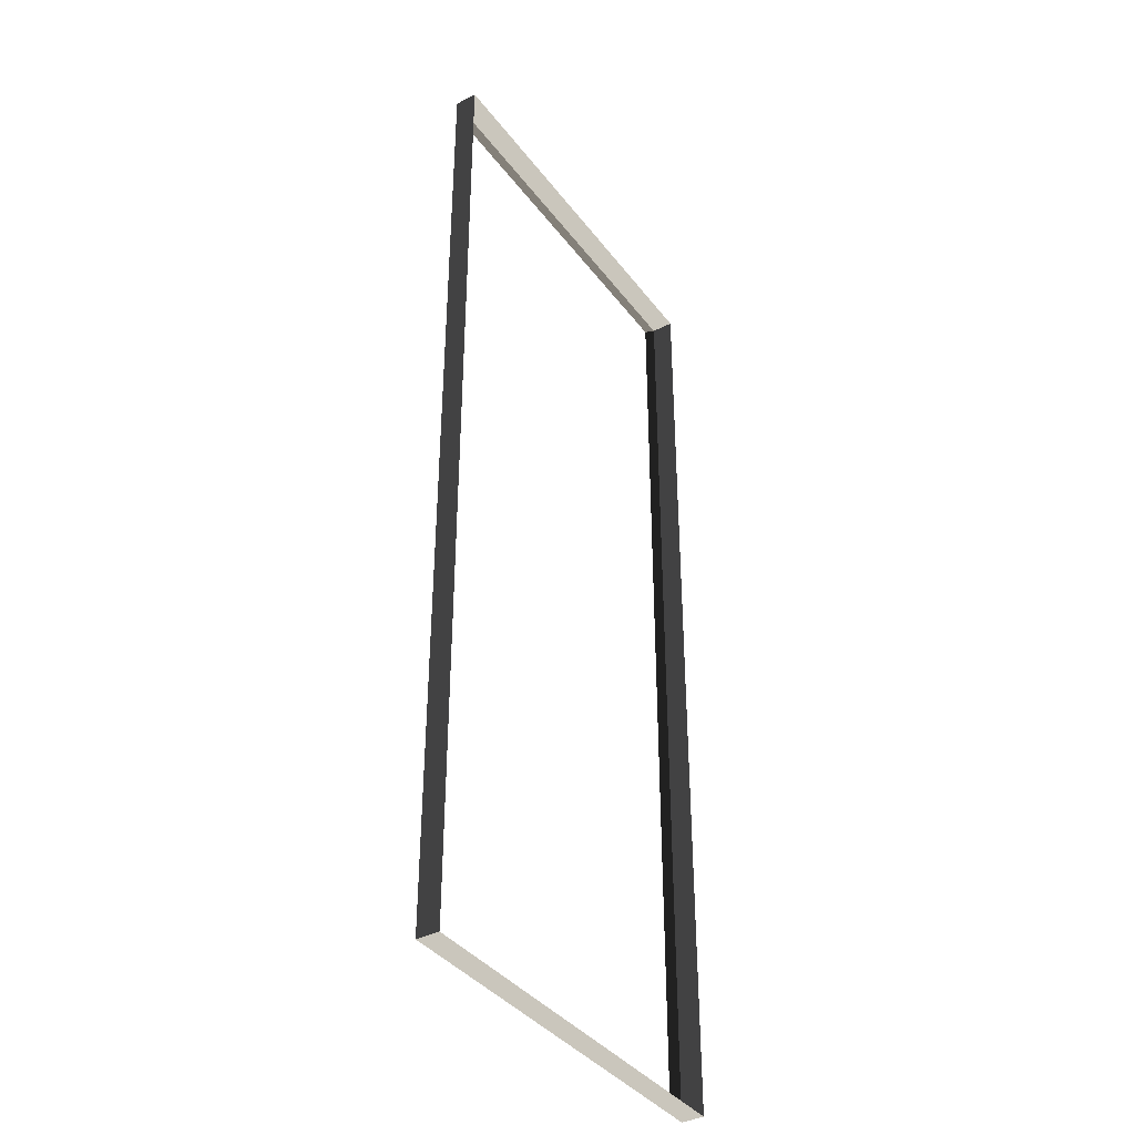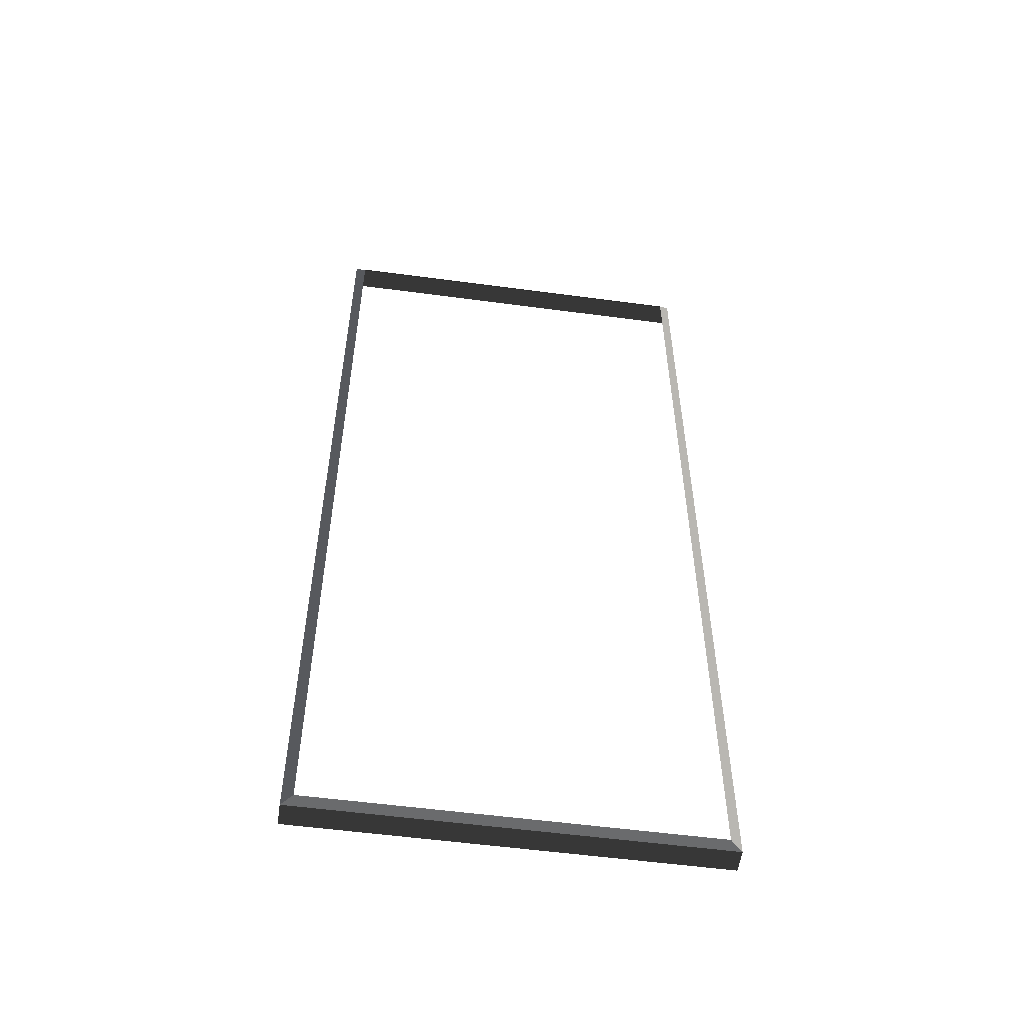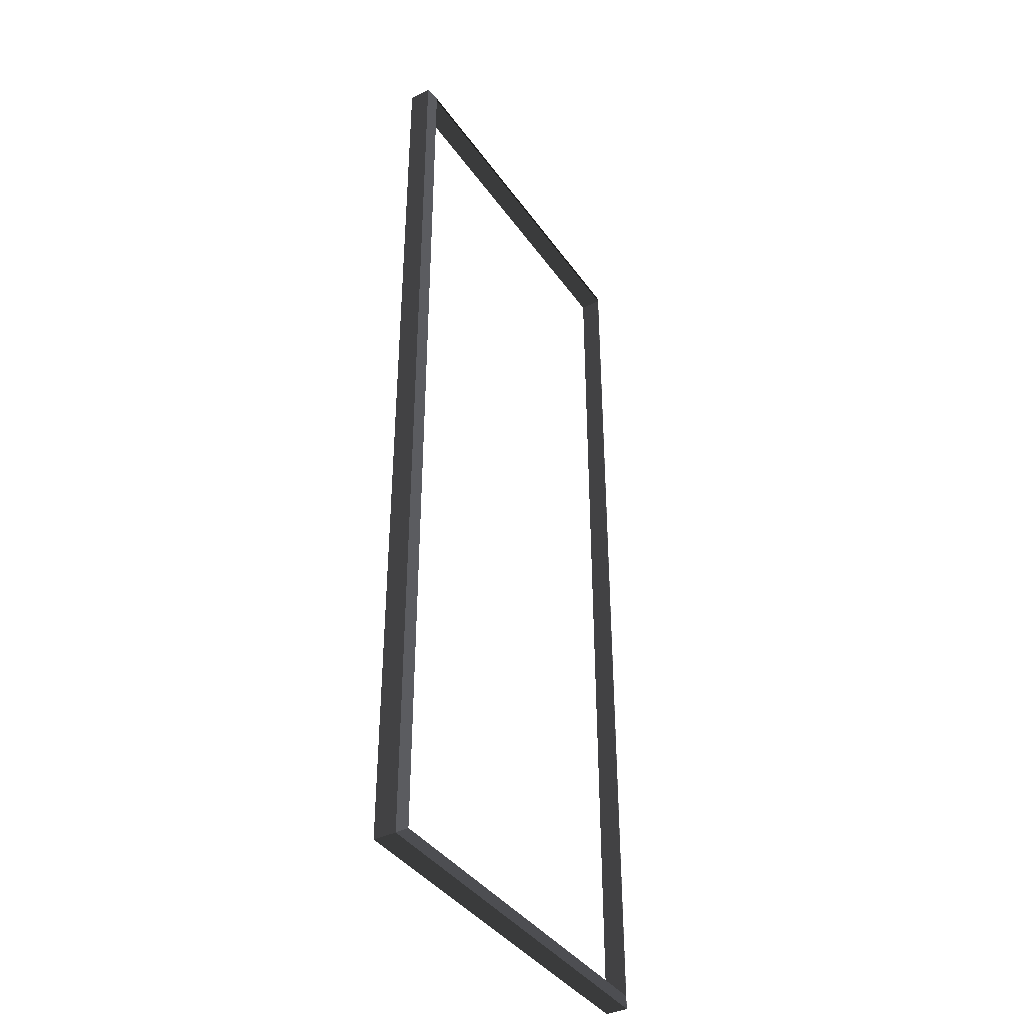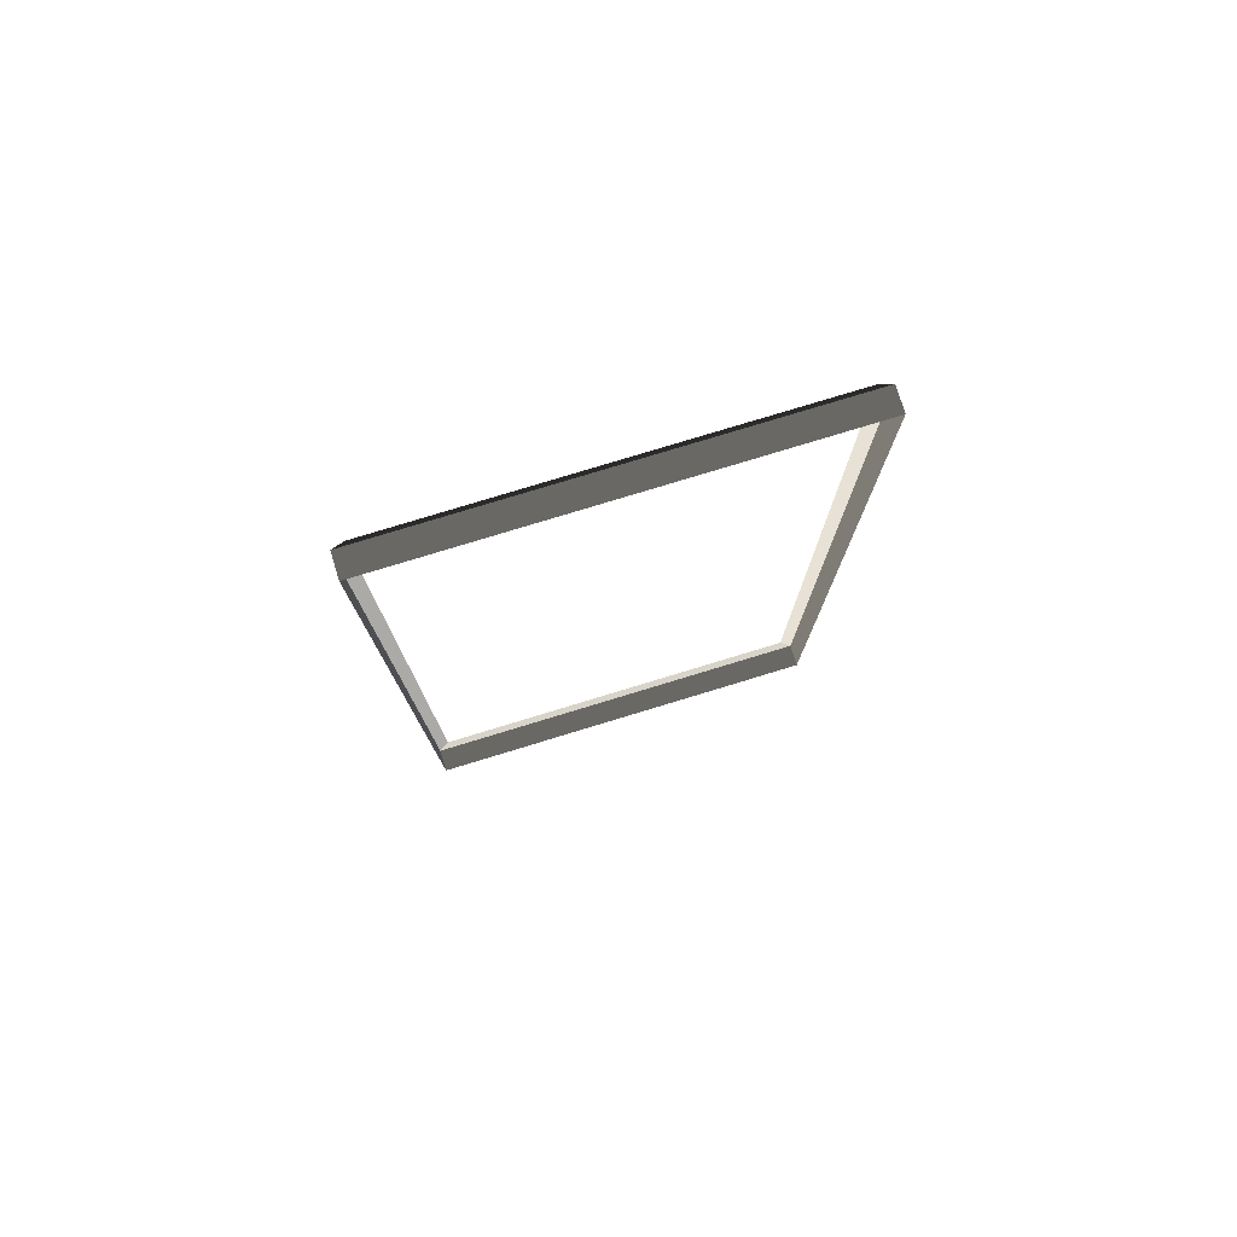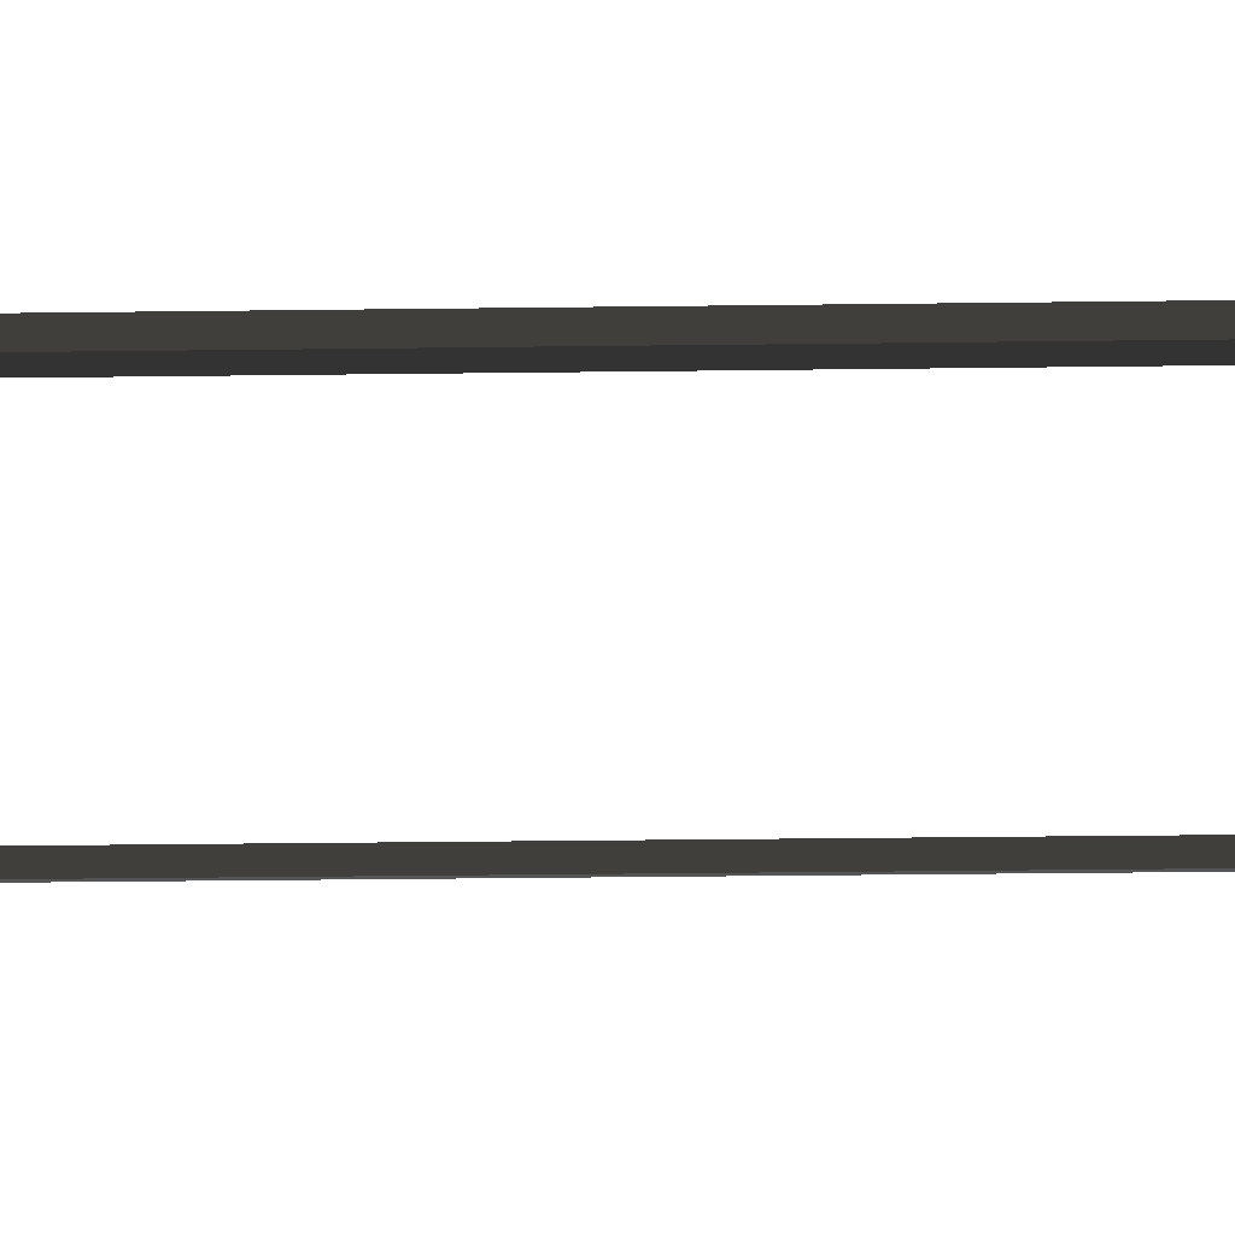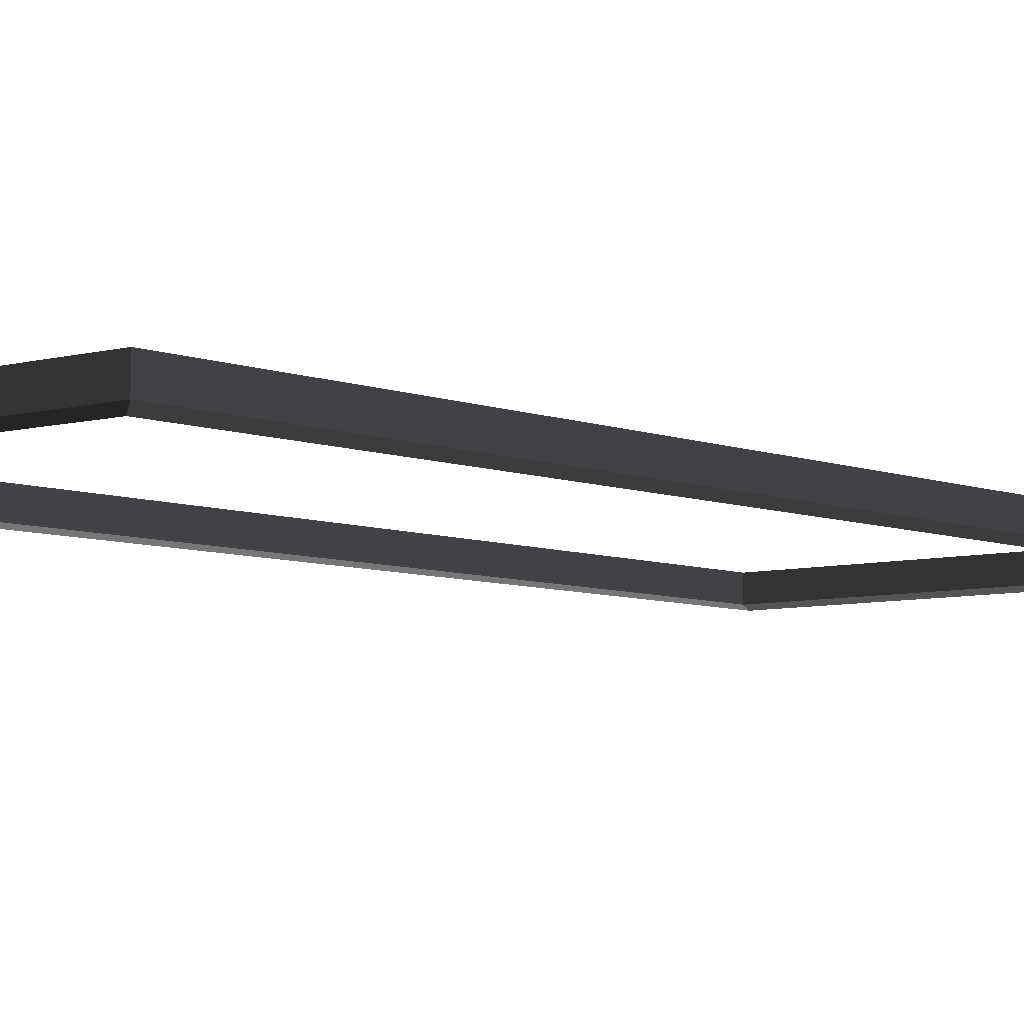
<metadata>
{"format":"obj","ext":"obj","renderer":"f3d","projection":"perspective","resolution":1024,"background":"white","views":[{"elev":-38.3,"azim":-57.2,"up":"+Y"},{"elev":-55.4,"azim":172.0,"up":"+Y"},{"elev":-39.3,"azim":121.5,"up":"+Y"},{"elev":78.8,"azim":-16.9,"up":"+Y"},{"elev":-37.9,"azim":90.9,"up":"+Z"},{"elev":-6.4,"azim":-140.0,"up":"+Z"}]}
</metadata>
<code>
v -0.9954 -7.388 0.4622
v -0.8321 -7.51 0.5438
v -0.8321 7.496 0.5438
v -0.9954 7.374 0.4622
v -0.8321 7.496 0.5438
v -0.8321 7.496 0.8882
v -6.965 7.496 0.8882
v -6.965 7.496 0.5438
v -6.802 7.374 0.4622
v -6.965 7.496 0.5438
v -6.965 -7.51 0.5438
v -6.802 -7.388 0.4622
v -6.802 -7.388 0.4622
v -6.965 -7.51 0.5438
v -0.8321 -7.51 0.5438
v -0.9954 -7.388 0.4622
v -0.9954 7.374 0.4622
v -0.8321 7.496 0.5438
v -6.965 7.496 0.5438
v -6.802 7.374 0.4622
v -0.8321 -7.51 0.5438
v -0.8321 -7.51 0.8882
v -0.8321 7.496 0.8882
v -0.8321 7.496 0.5438
v -6.965 7.496 0.5438
v -6.965 7.496 0.8882
v -6.965 -7.51 0.8882
v -6.965 -7.51 0.5438
v -6.965 -7.51 0.5438
v -6.965 -7.51 0.8882
v -0.8321 -7.51 0.8882
v -0.8321 -7.51 0.5438
g Building_small_t1.085_33125_467
f 1 3 2
f 1 4 3
f 5 7 6
f 5 8 7
f 9 11 10
f 9 12 11
f 13 15 14
f 13 16 15
f 17 19 18
f 17 20 19
f 21 23 22
f 21 24 23
f 25 27 26
f 25 28 27
f 29 31 30
f 29 32 31

</code>
